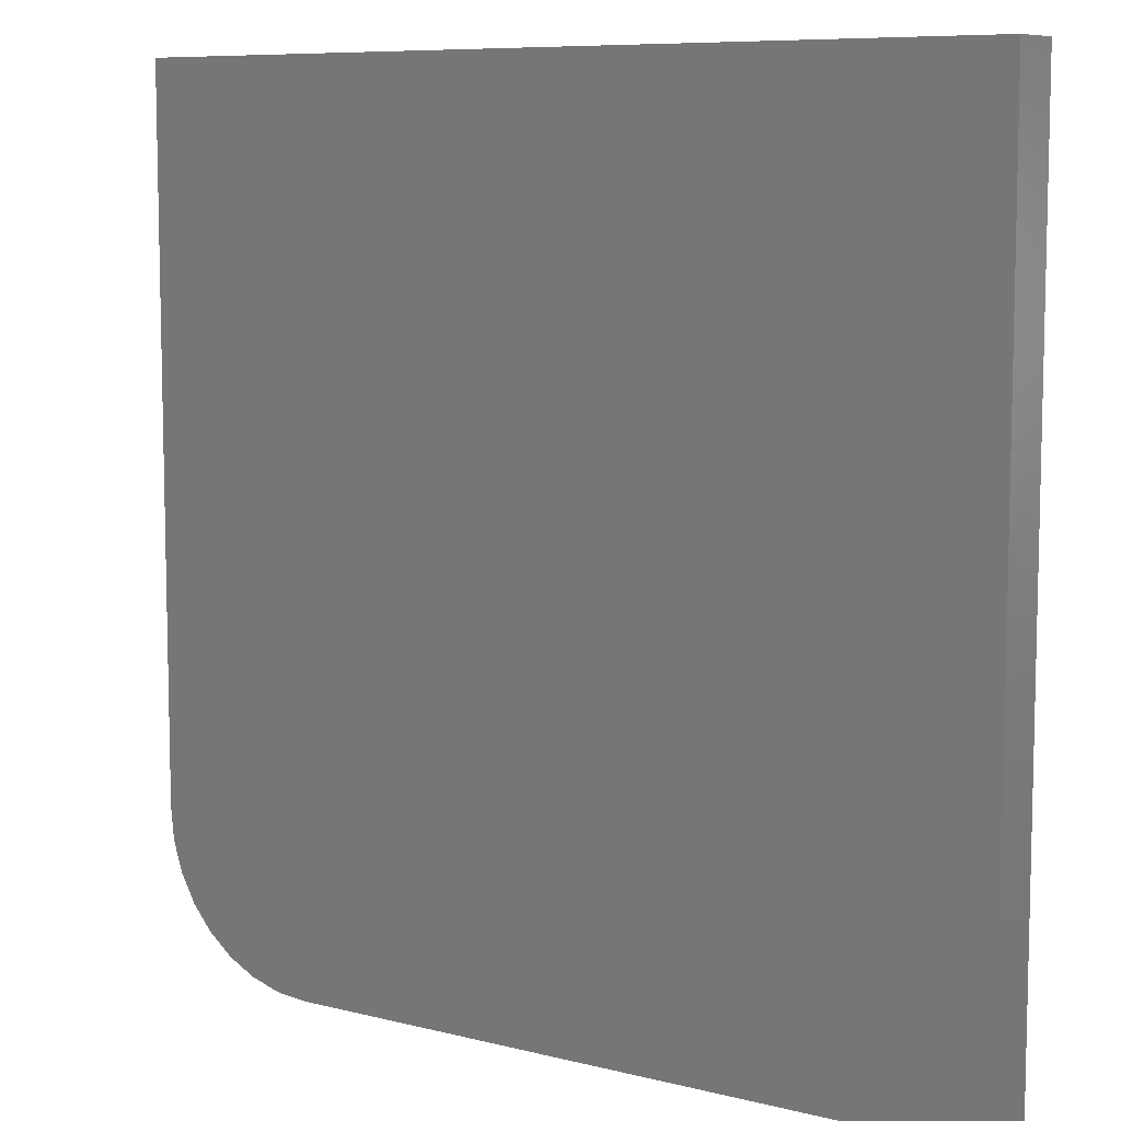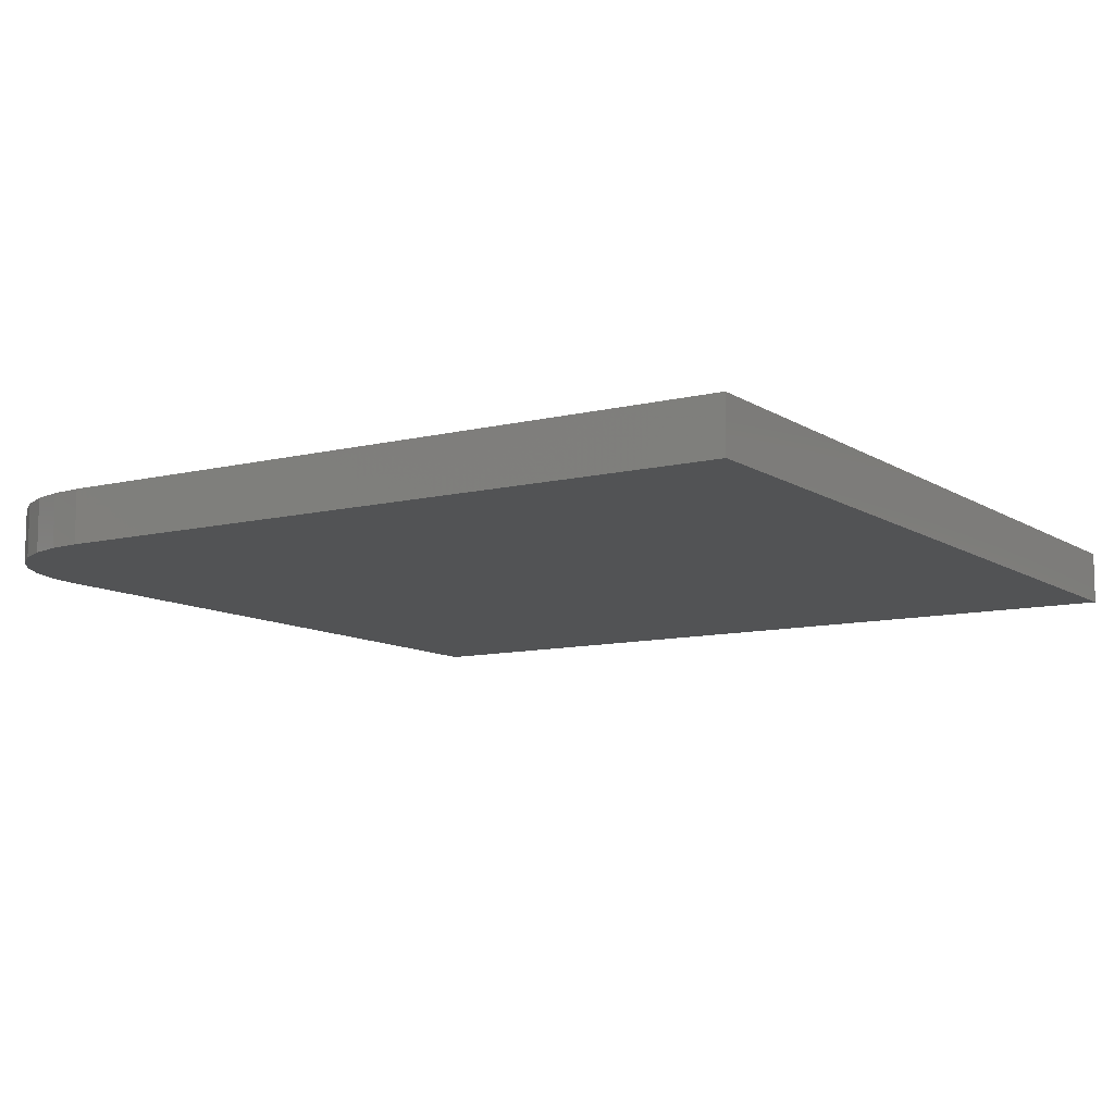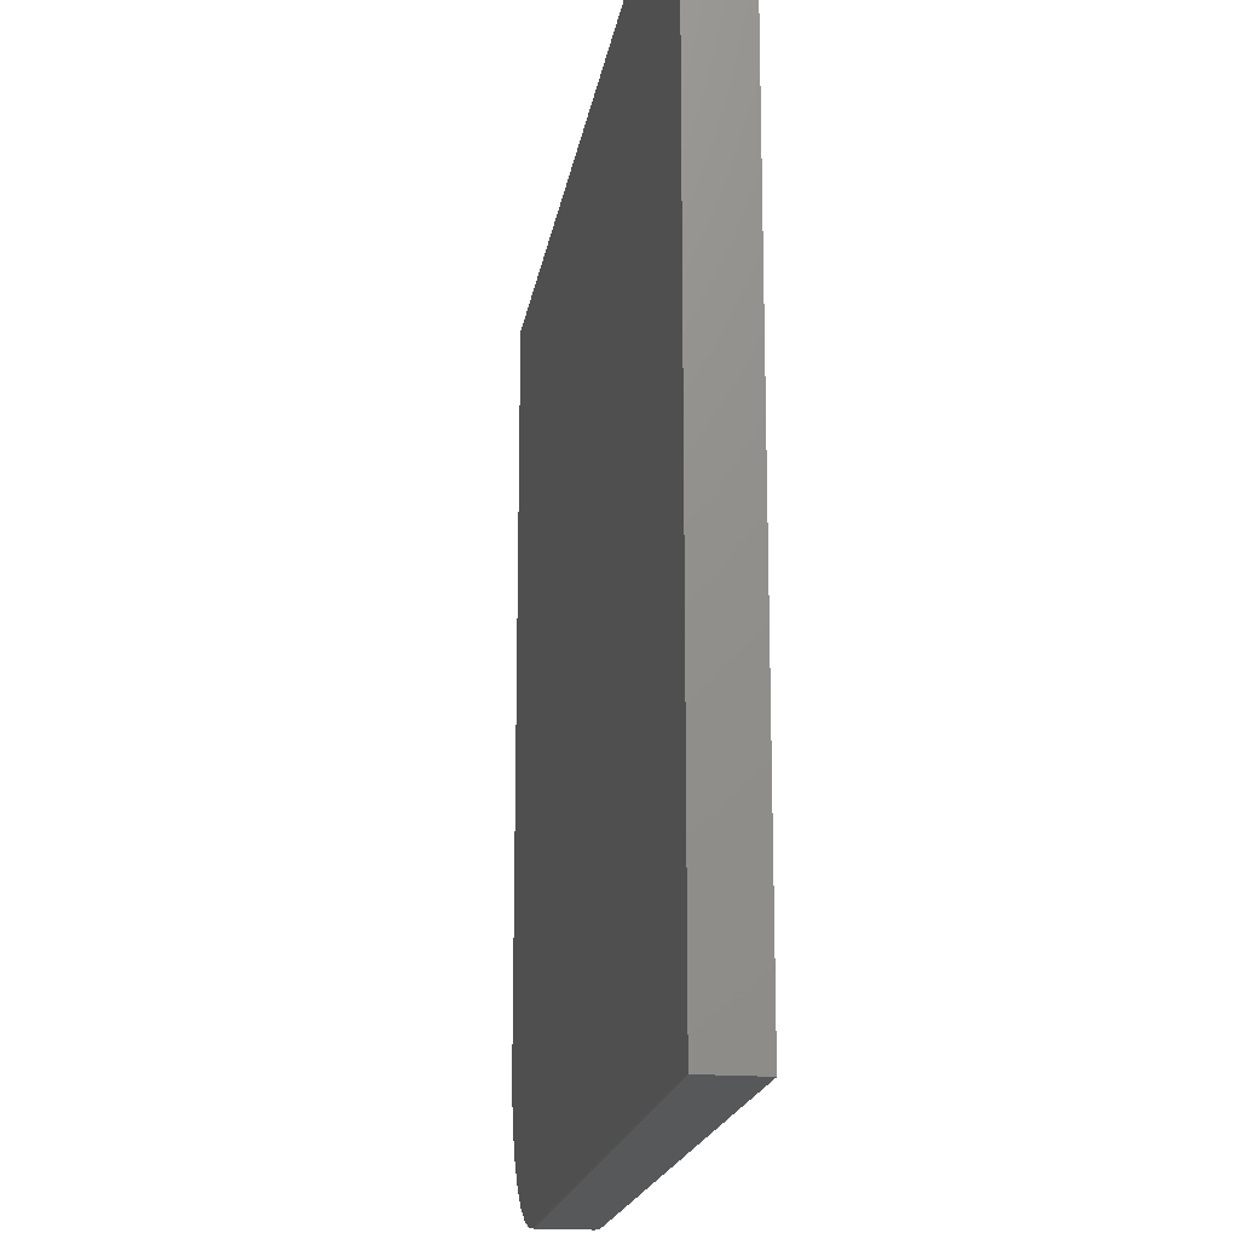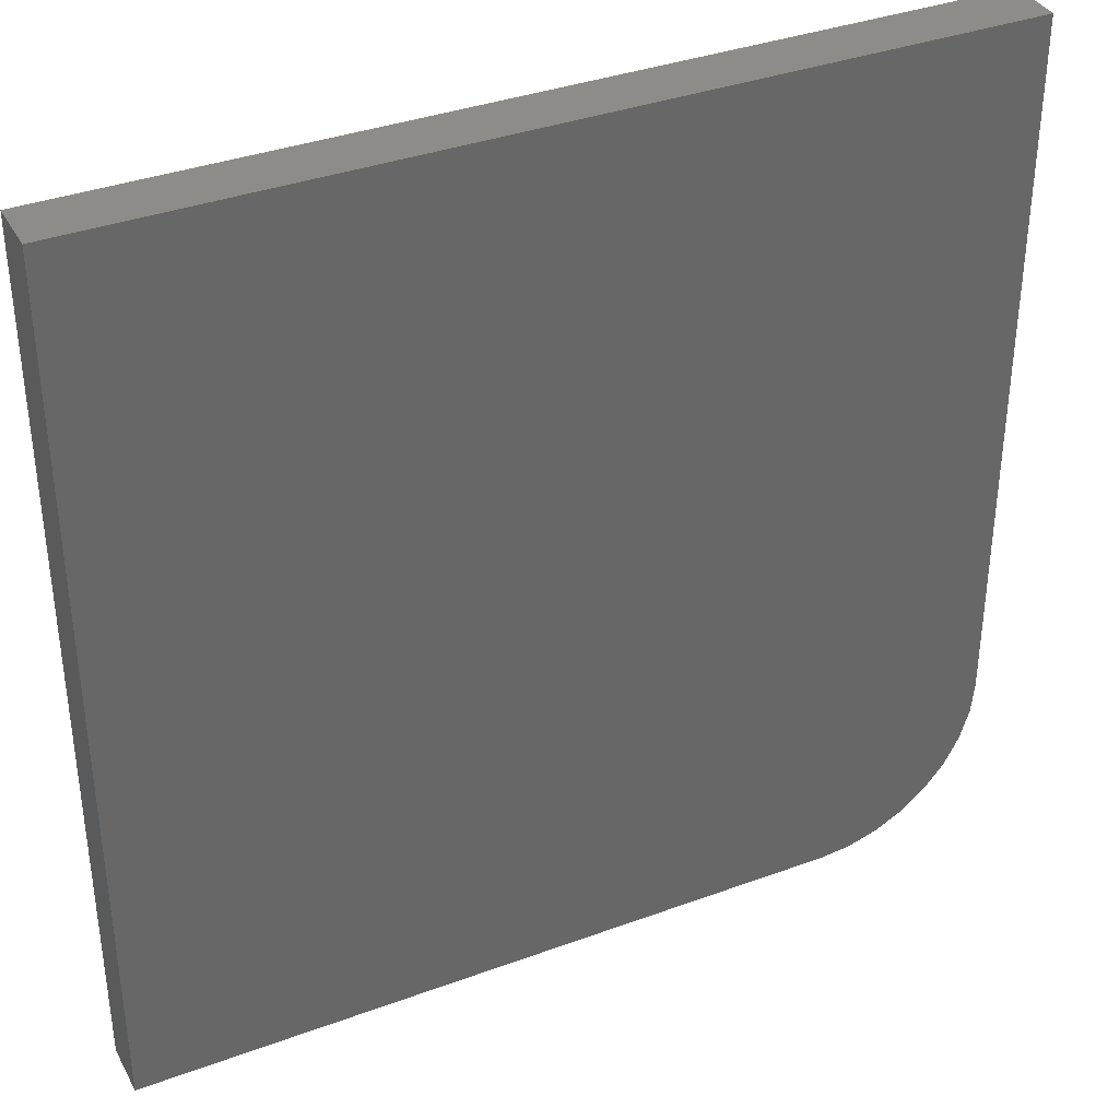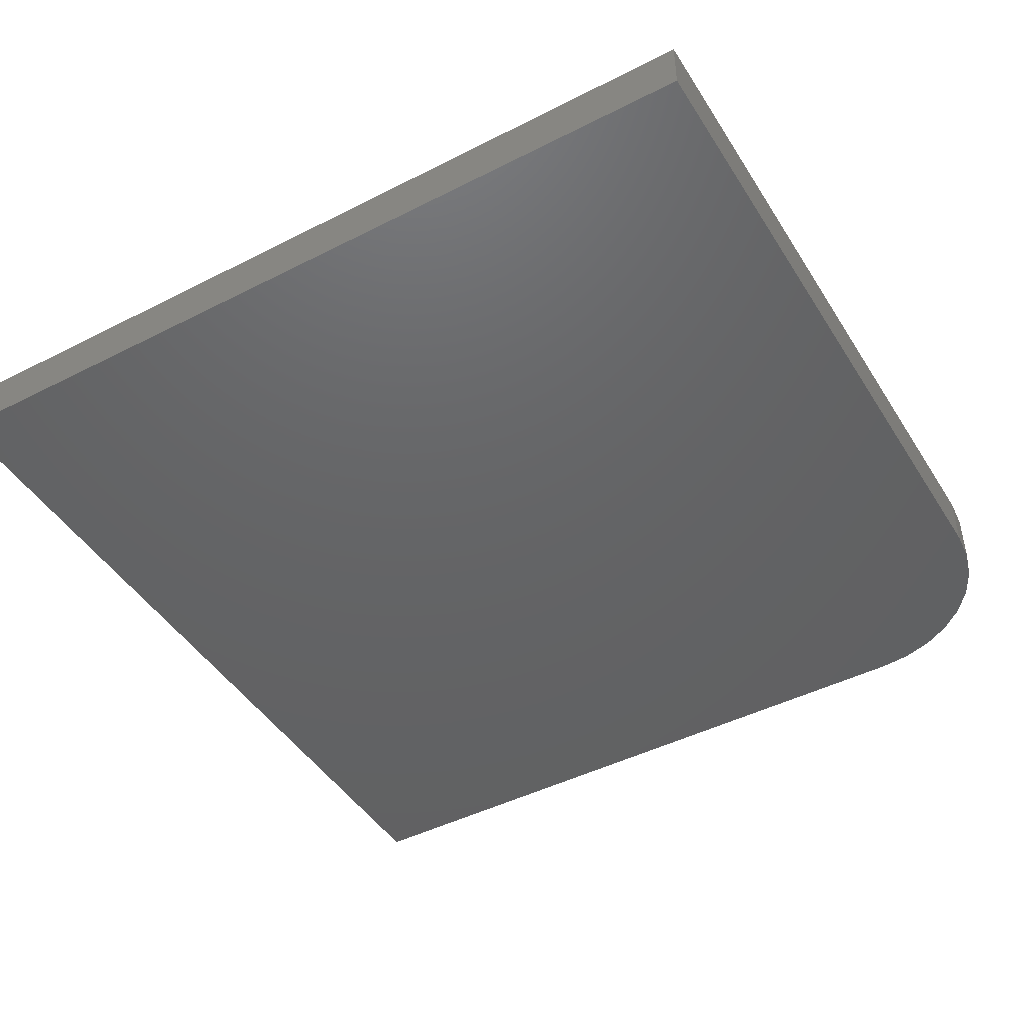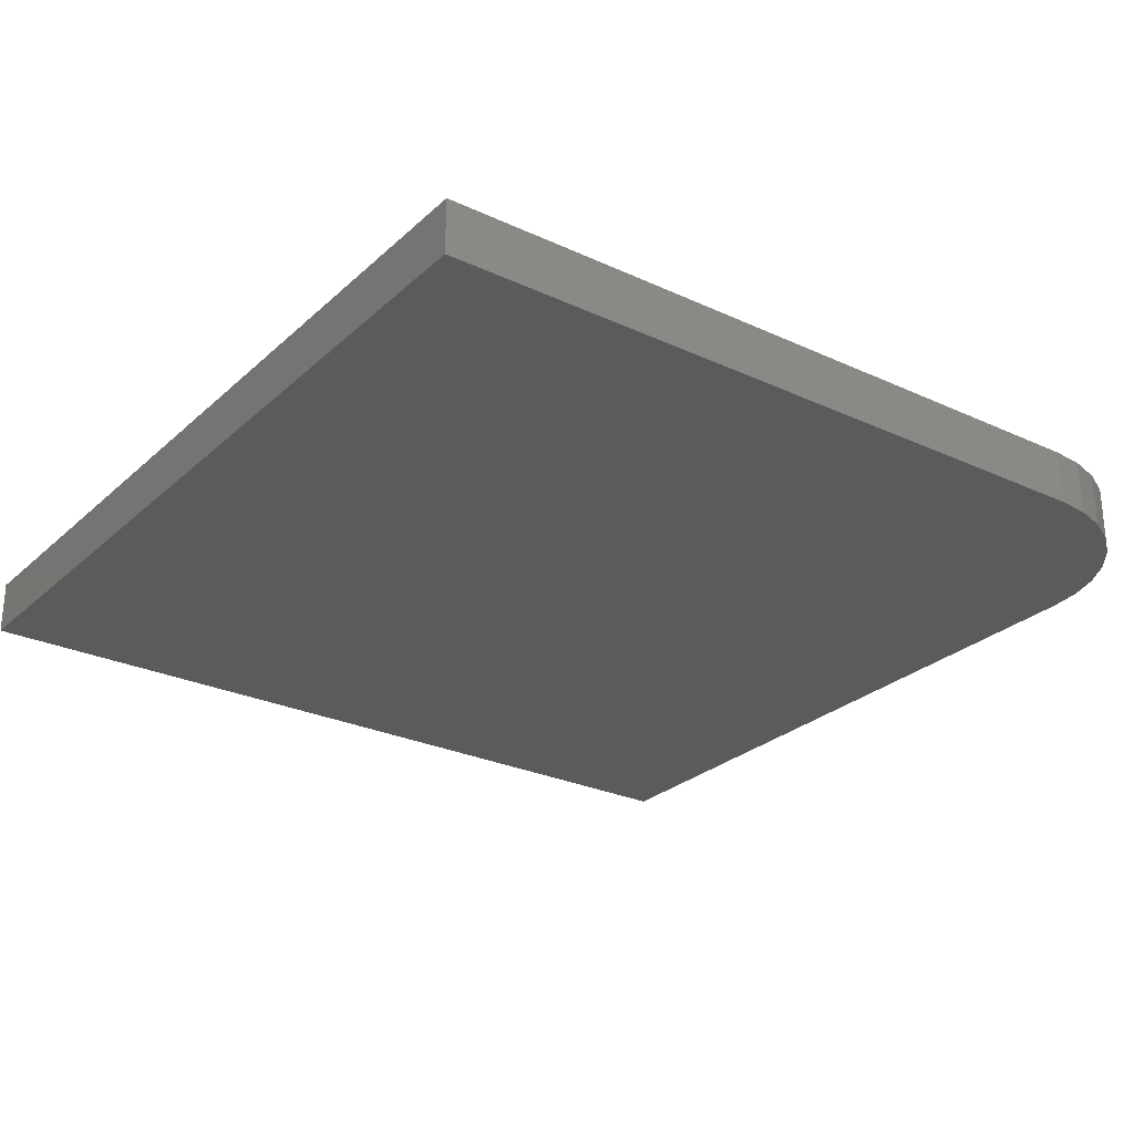
<metadata>
{"format":"stl","ext":"stl","renderer":"f3d","projection":"perspective","resolution":1024,"background":"white","views":[{"elev":8.3,"azim":34.7,"up":"+Y"},{"elev":-10.1,"azim":32.4,"up":"+Z"},{"elev":-18.7,"azim":81.0,"up":"+Y"},{"elev":36.5,"azim":154.4,"up":"+Y"},{"elev":-45.5,"azim":-149.6,"up":"+Z"},{"elev":-26.8,"azim":-125.9,"up":"+Z"}]}
</metadata>
<code>
# stl→obj: 24 verts, 44 faces
v 0 0.1406 0.04688
v 0.002702 0.1132 0.04688
v 0.0107 0.08681 0.04688
v 0.0237 0.0625 0.04688
v 0.04119 0.04119 0.04688
v 0.0625 0.0237 0.04688
v 0.08681 0.0107 0.04688
v 0.1132 0.002702 0.04688
v 0.1406 0 0.04688
v 0.75 0 0.04688
v 0.75 0.75 0.04688
v 0 0.75 0.04688
v 0 0.1406 0
v 0 0.75 0
v 0.75 0.75 0
v 0.75 0 0
v 0.1406 0 0
v 0.1132 0.002702 0
v 0.08681 0.0107 0
v 0.0625 0.0237 0
v 0.04119 0.04119 0
v 0.0237 0.0625 0
v 0.0107 0.08681 0
v 0.002702 0.1132 0
f 1 2 3
f 1 3 4
f 1 4 5
f 1 5 6
f 1 6 7
f 1 7 8
f 1 8 9
f 1 9 10
f 1 10 11
f 1 11 12
f 13 14 15
f 13 15 16
f 13 16 17
f 13 17 18
f 13 18 19
f 13 19 20
f 13 20 21
f 13 21 22
f 13 22 23
f 13 23 24
f 12 14 1
f 1 14 13
f 9 17 10
f 10 17 16
f 17 9 18
f 18 9 8
f 18 8 19
f 19 8 7
f 19 7 20
f 20 7 6
f 20 6 21
f 21 6 5
f 21 5 22
f 22 5 4
f 22 4 23
f 23 4 3
f 23 3 24
f 24 3 2
f 24 2 13
f 13 2 1
f 11 15 12
f 12 15 14
f 10 16 11
f 11 16 15

</code>
